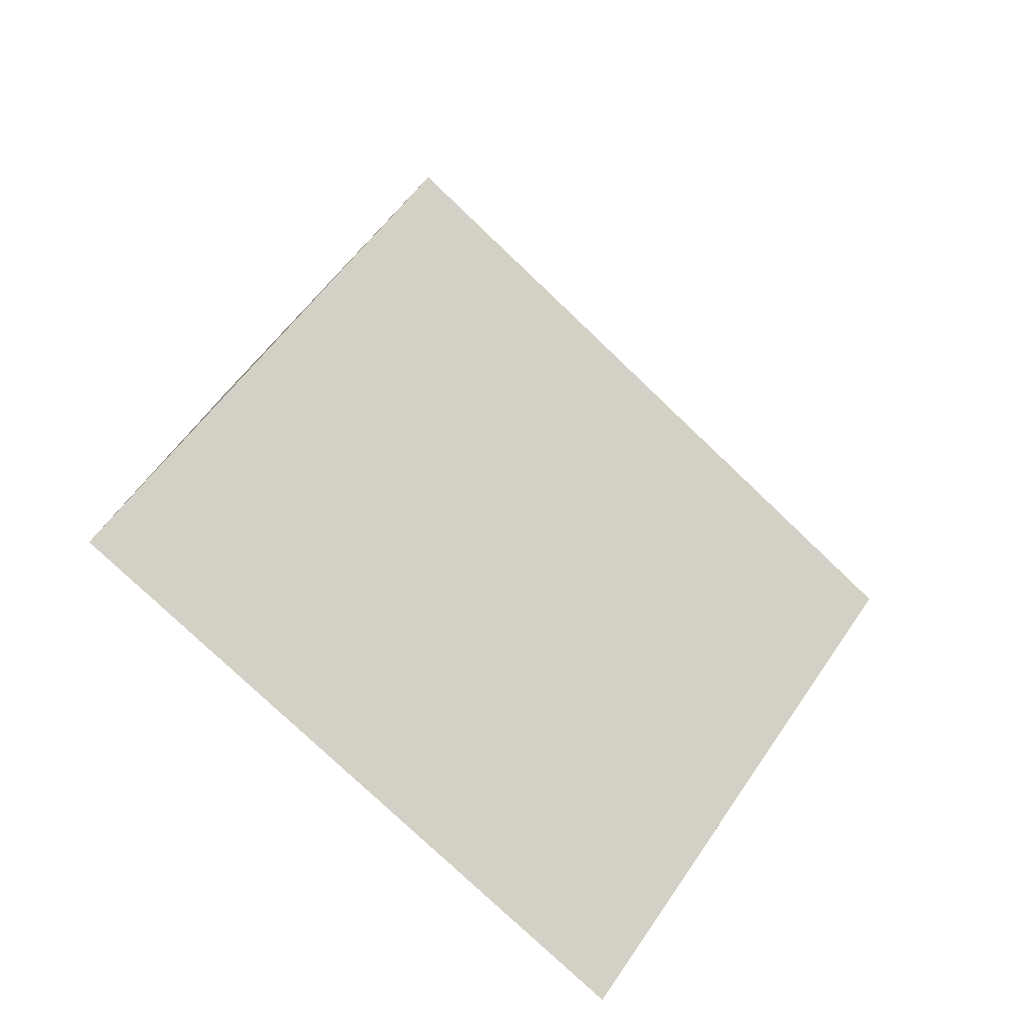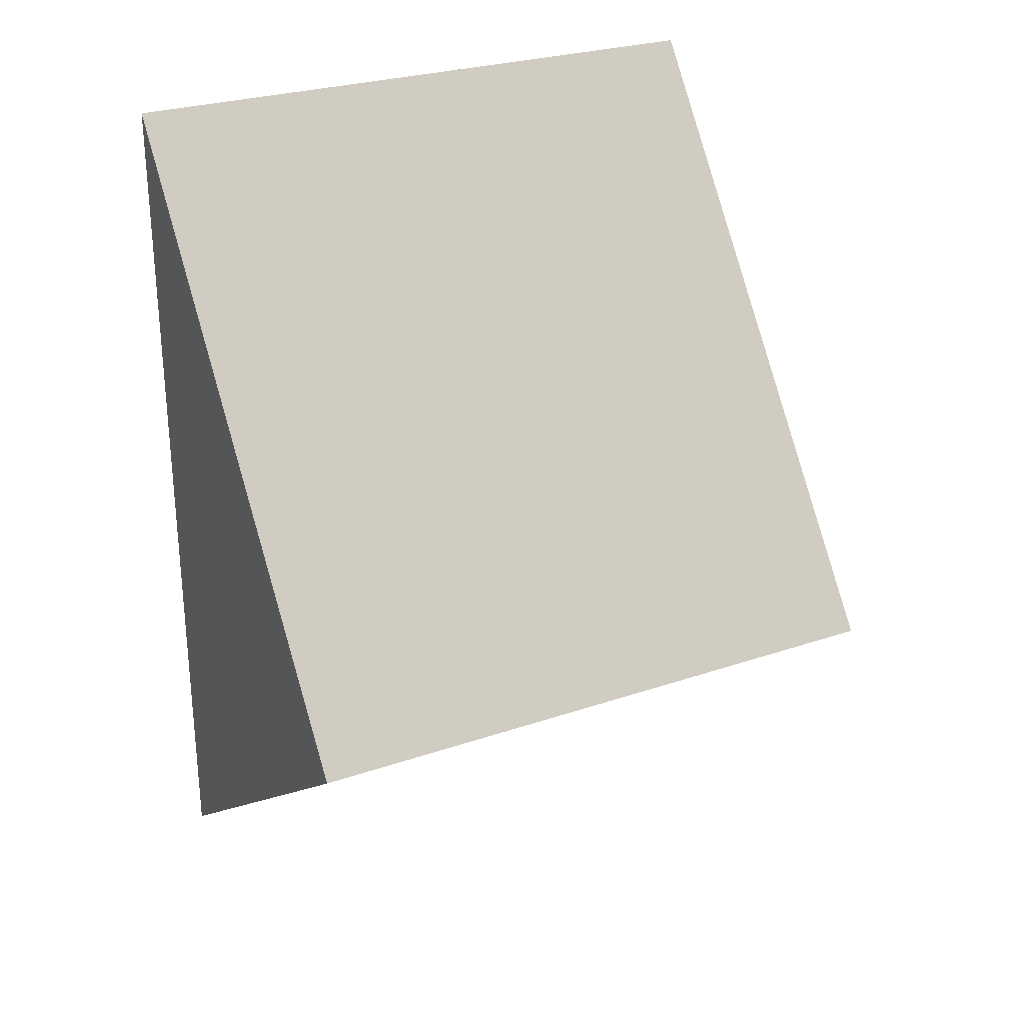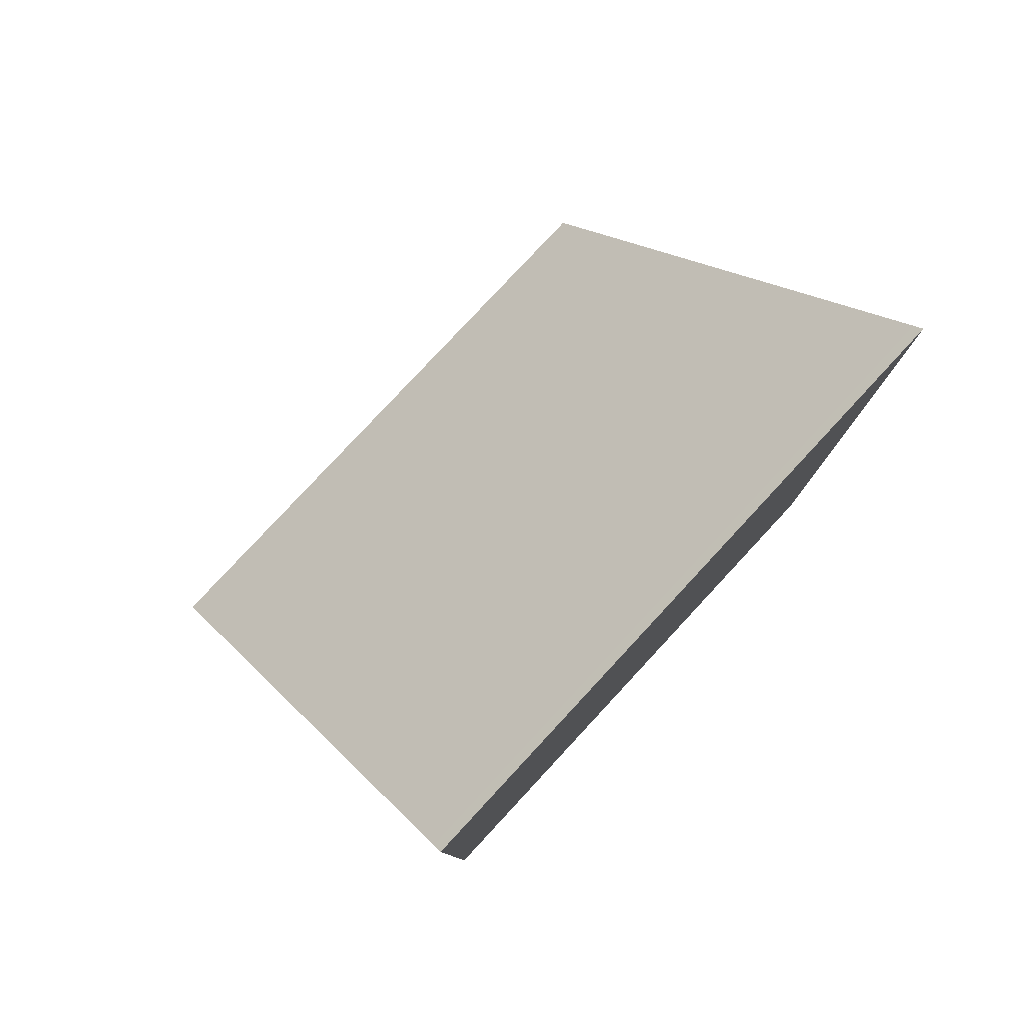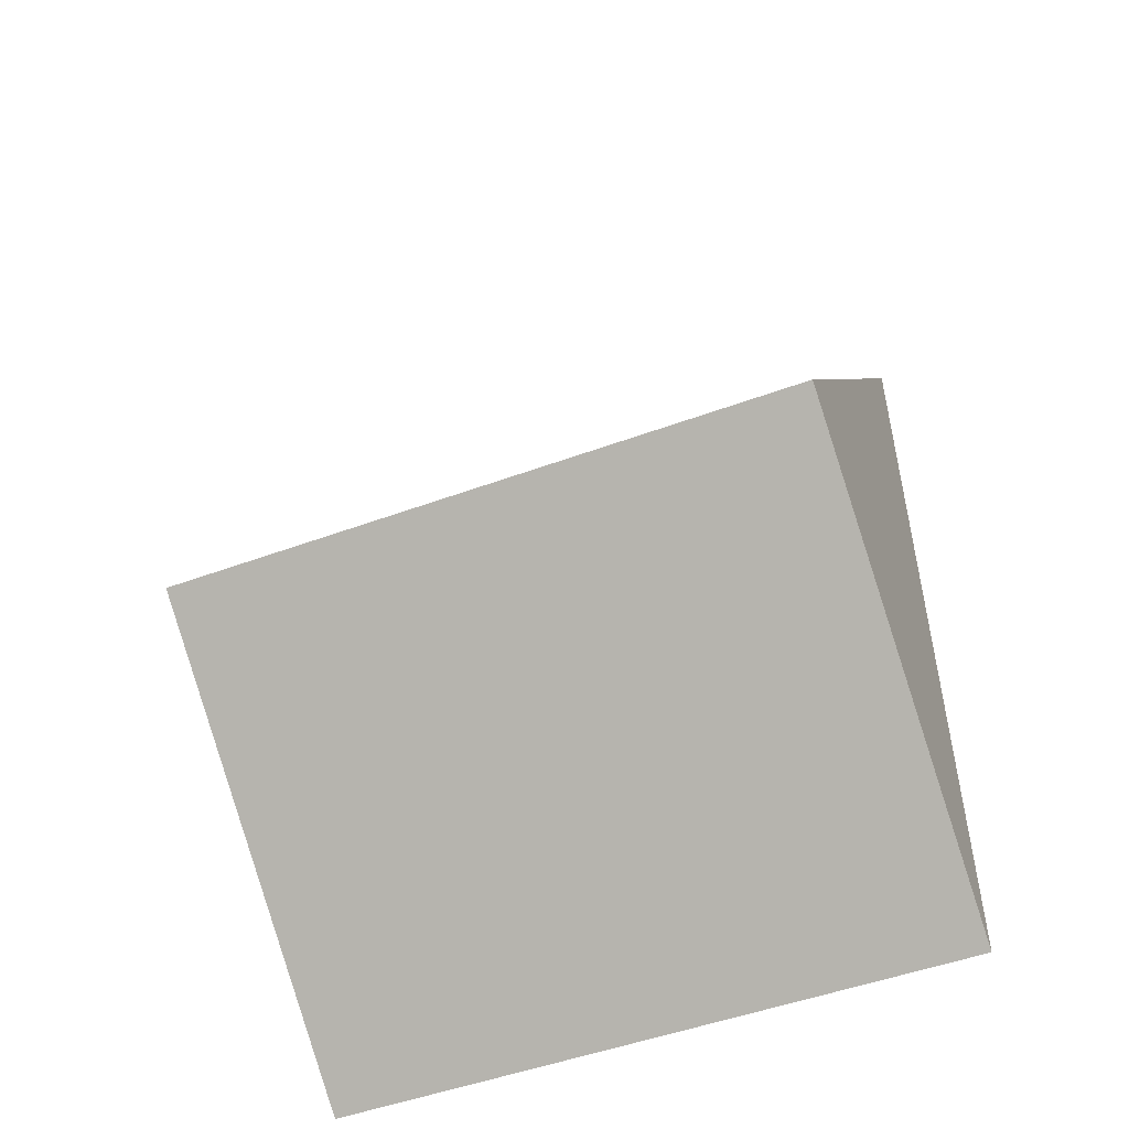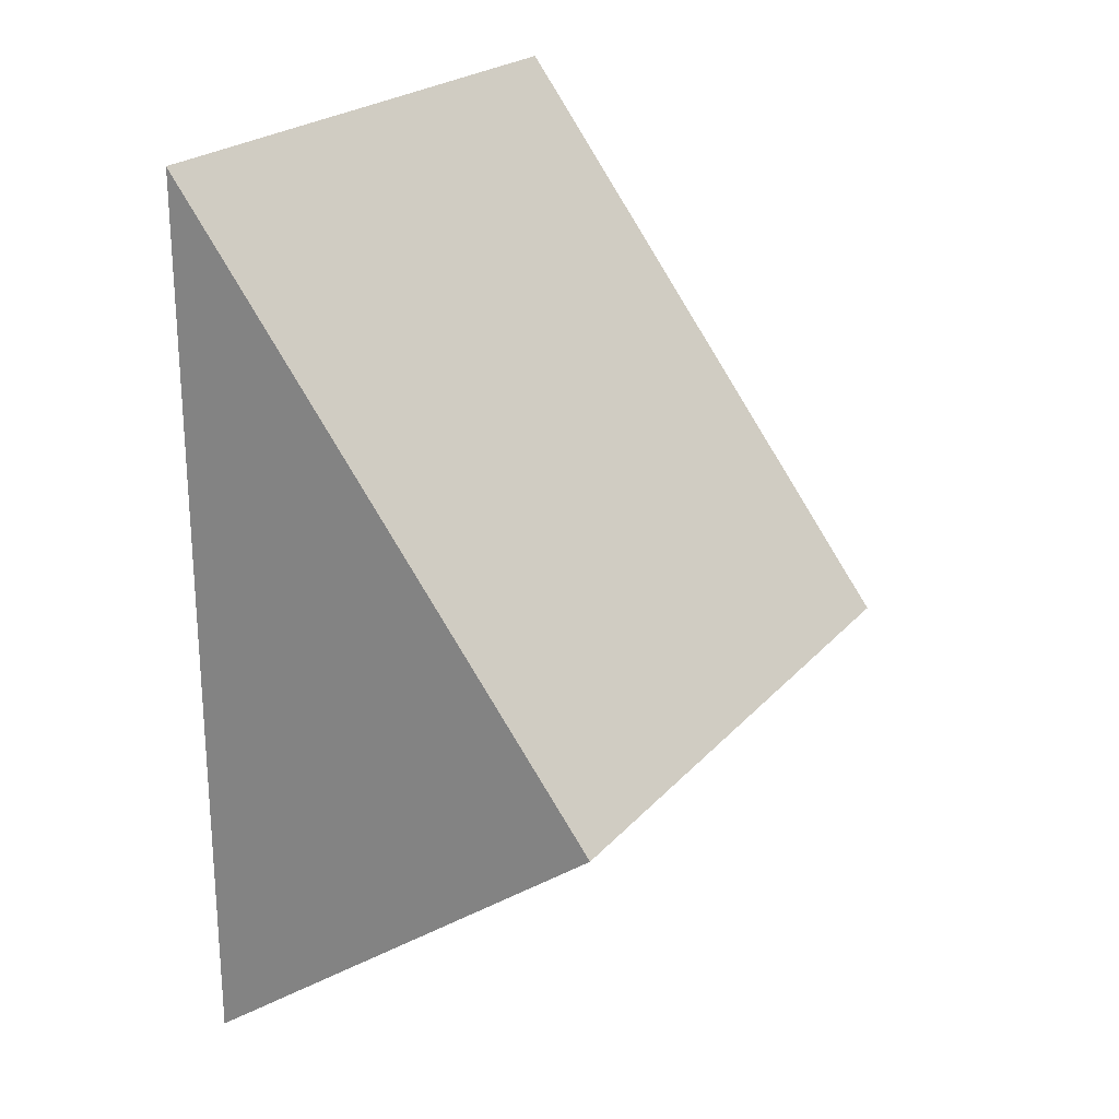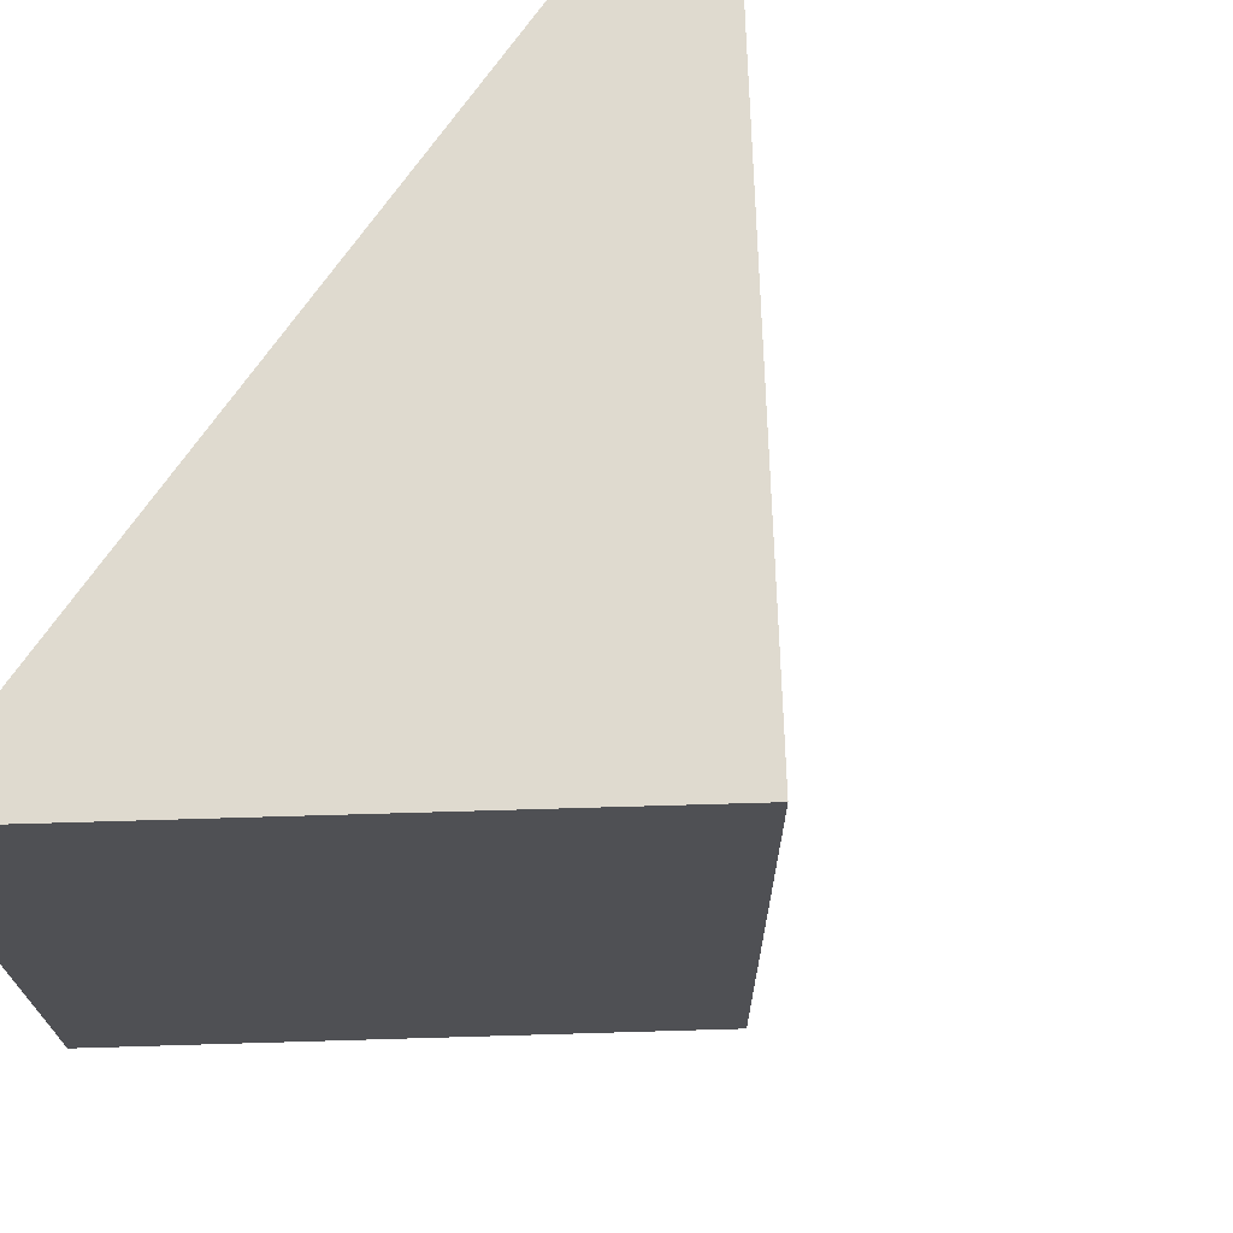
<metadata>
{"format":"obj","ext":"obj","renderer":"f3d","projection":"perspective","resolution":1024,"background":"white","views":[{"elev":-78.0,"azim":-133.6,"up":"+Z"},{"elev":27.4,"azim":-117.7,"up":"+Z"},{"elev":79.8,"azim":42.9,"up":"+Z"},{"elev":-50.6,"azim":-68.1,"up":"+Z"},{"elev":22.5,"azim":-150.4,"up":"+Z"},{"elev":70.7,"azim":-145.4,"up":"+Y"}]}
</metadata>
<code>
v  0.076 5.4 -0.056
v  3.592 5.4 4.678
v  3.592 5.4 -2.638
v  3.592 5.4 4.835
v  0 5.4 3.307e-16
v  3.516 5.4 4.733
v  3.592 1.615e-16 -2.638
v  0 0 0
v  0.076 3.429e-18 -0.056
v  3.516 -2.898e-16 4.733
v  3.592 -2.961e-16 4.835
v  3.592 -2.864e-16 4.678
g defaultobject
f 1 2 3
f 2 1 4
f 4 1 5
f 4 5 6
f 7 1 3
f 1 7 5
f 5 7 8
f 8 7 9
f 8 6 5
f 6 8 10
f 6 10 4
f 4 10 11
f 2 7 3
f 7 2 4
f 7 4 11
f 7 11 12
f 9 10 8
f 10 9 7
f 10 7 12
f 10 12 11

</code>
